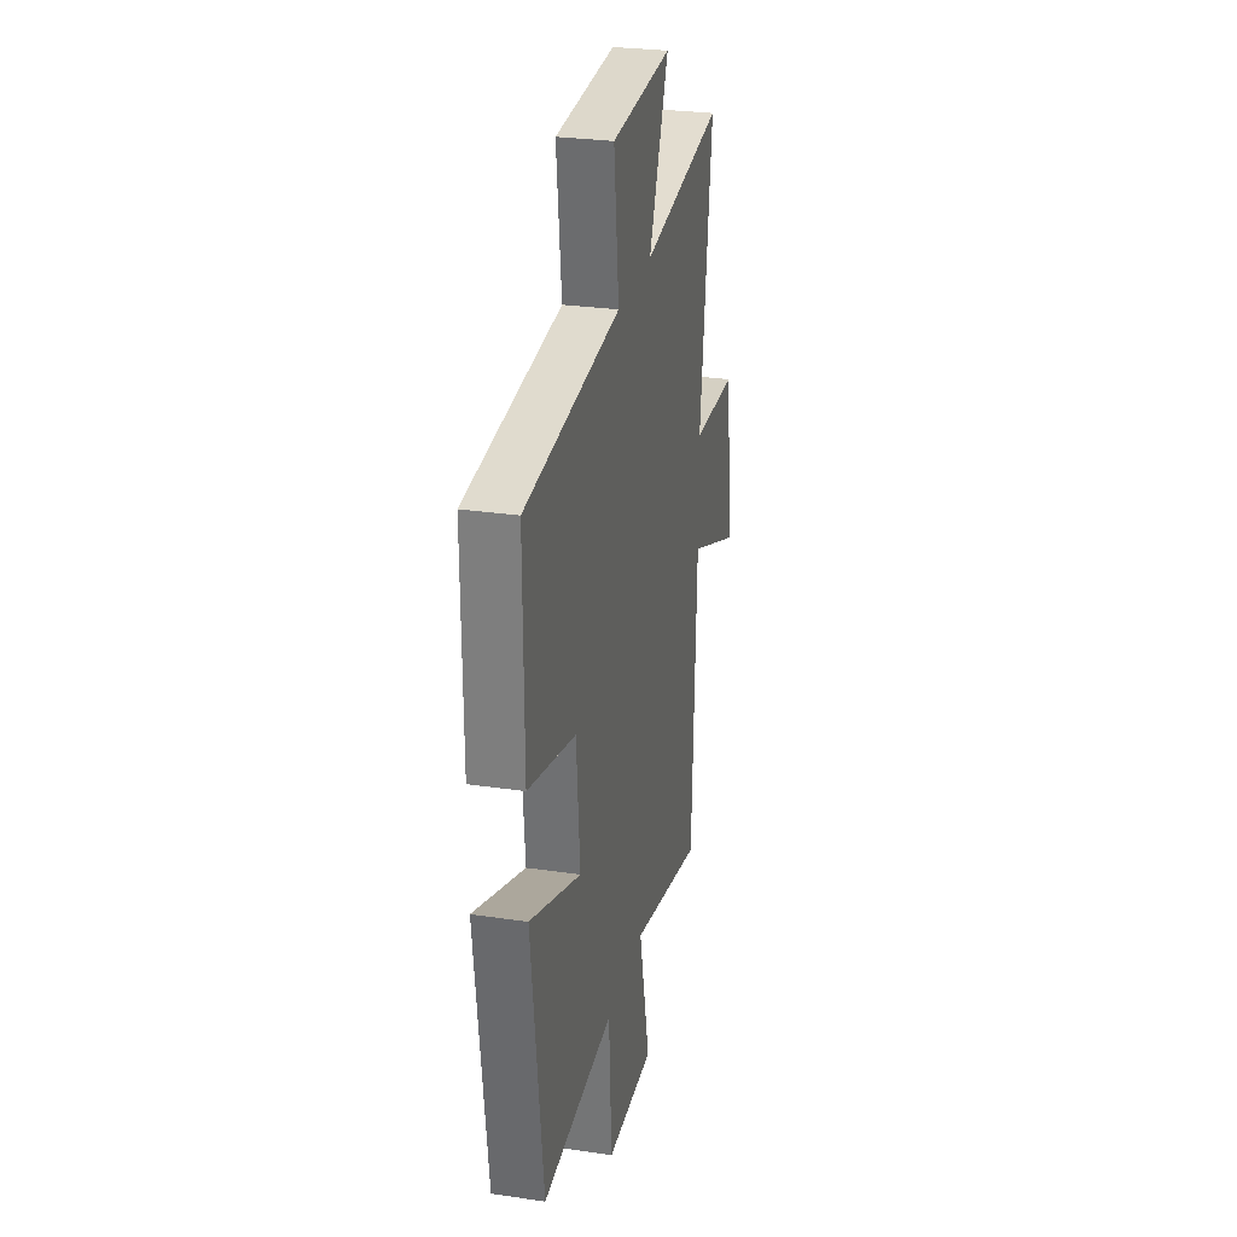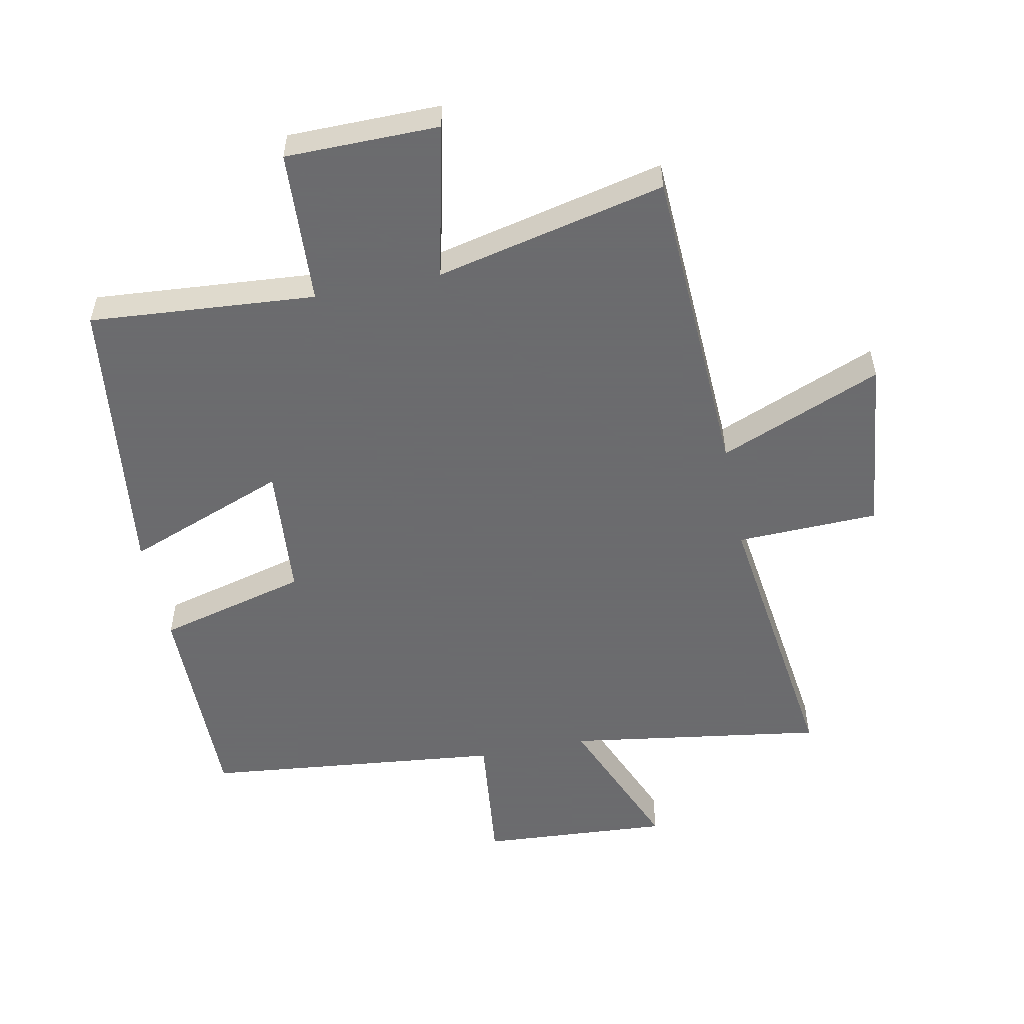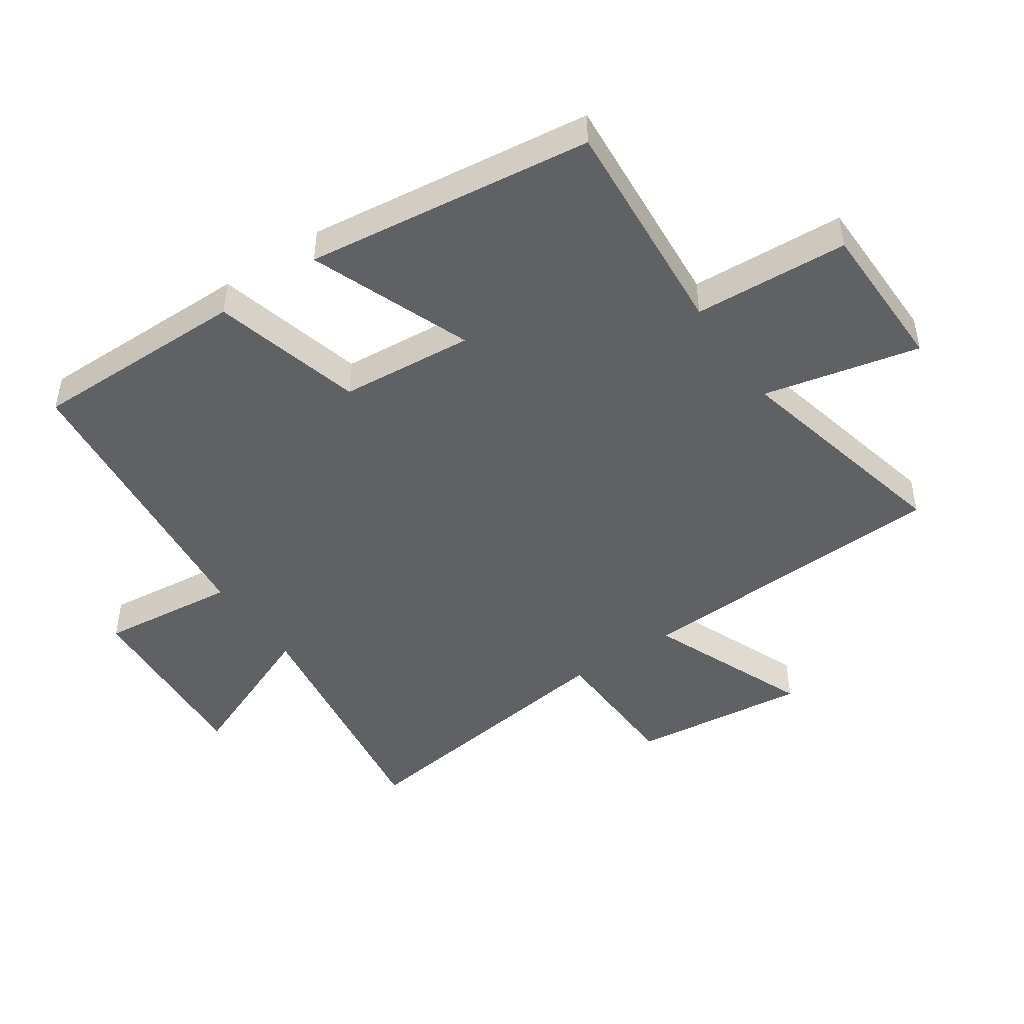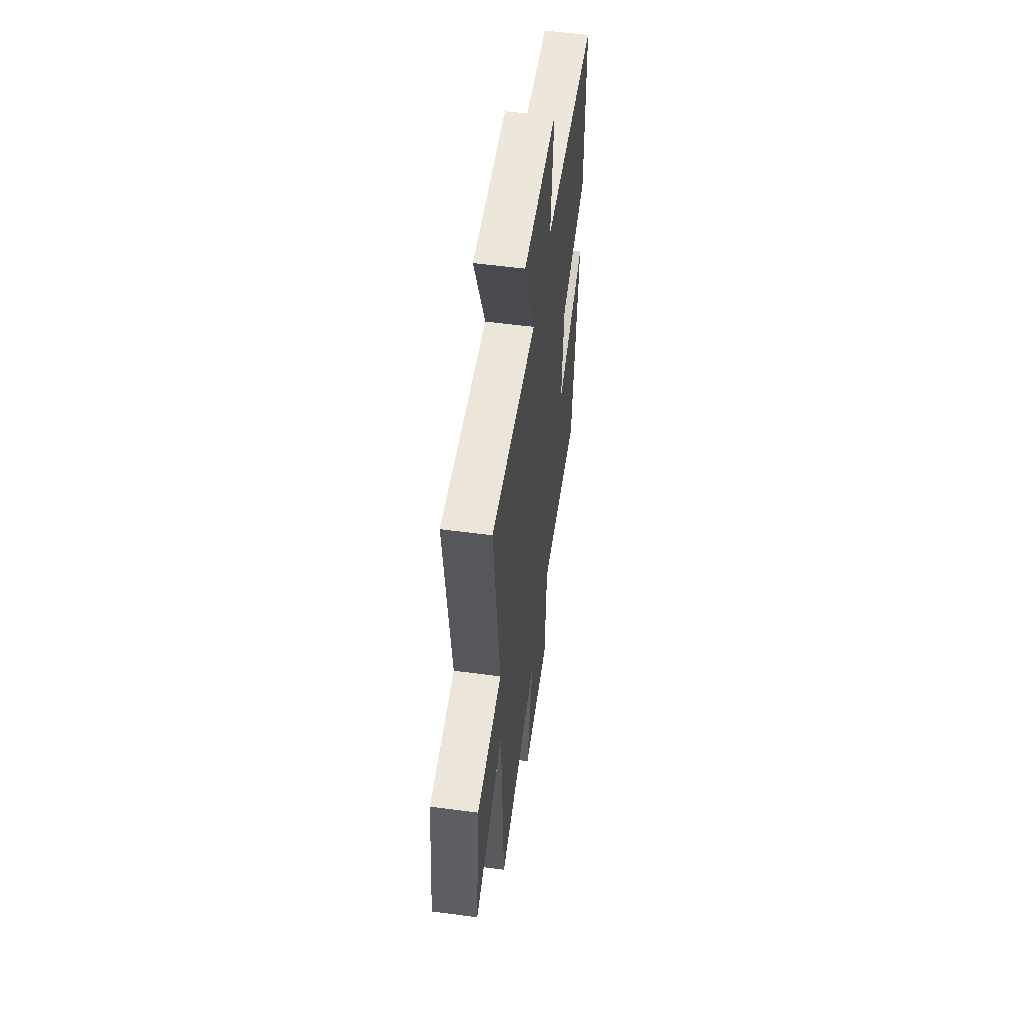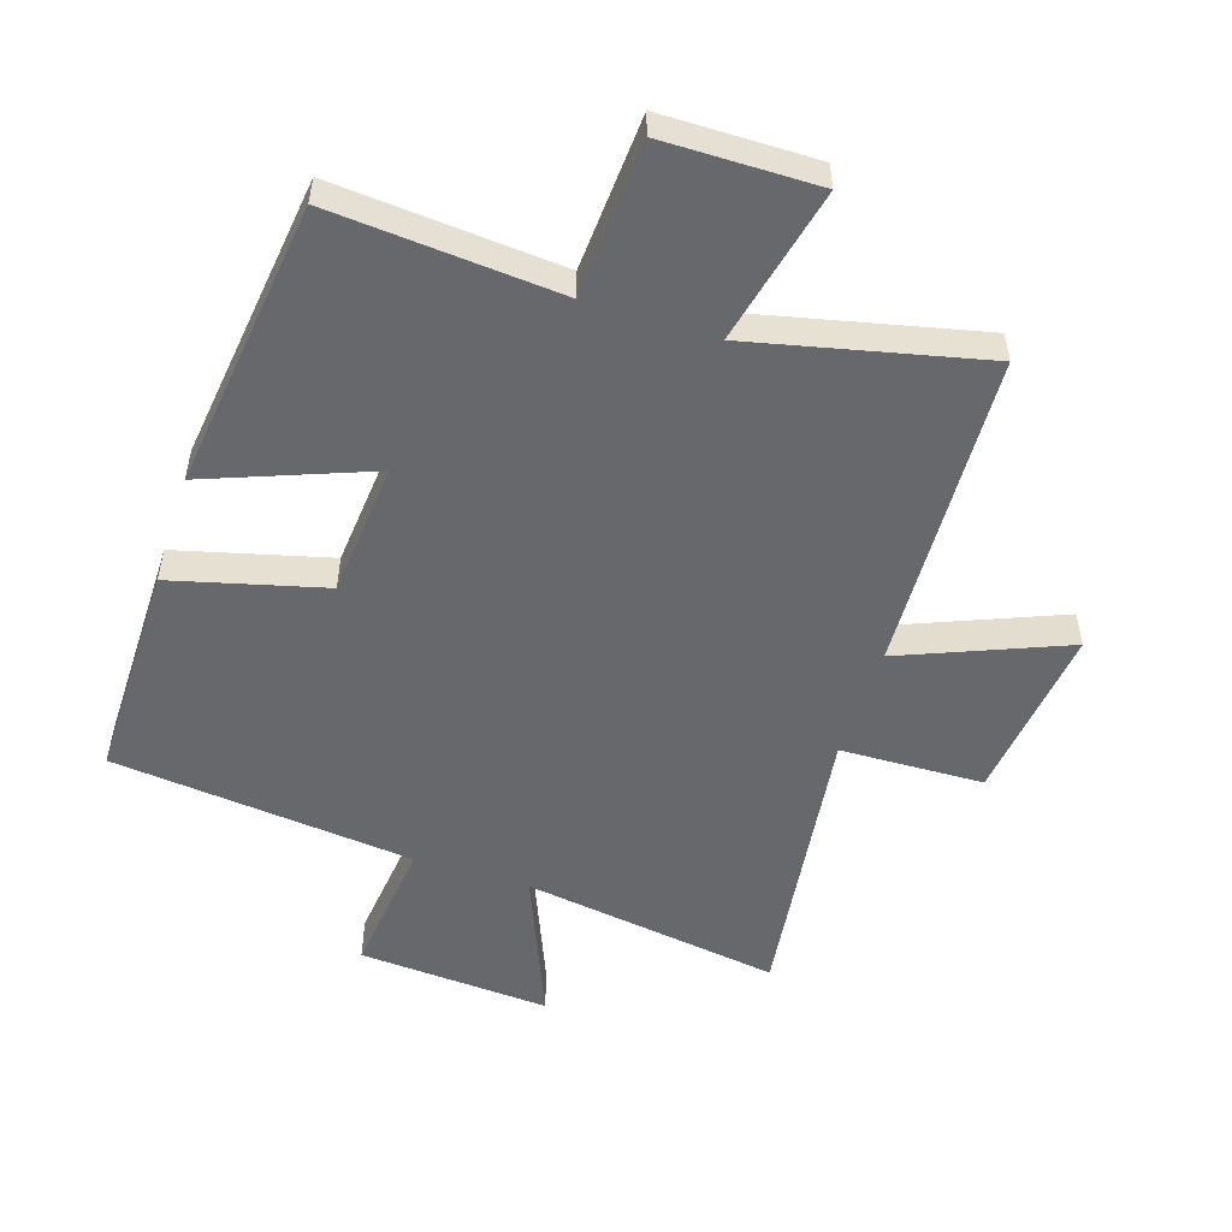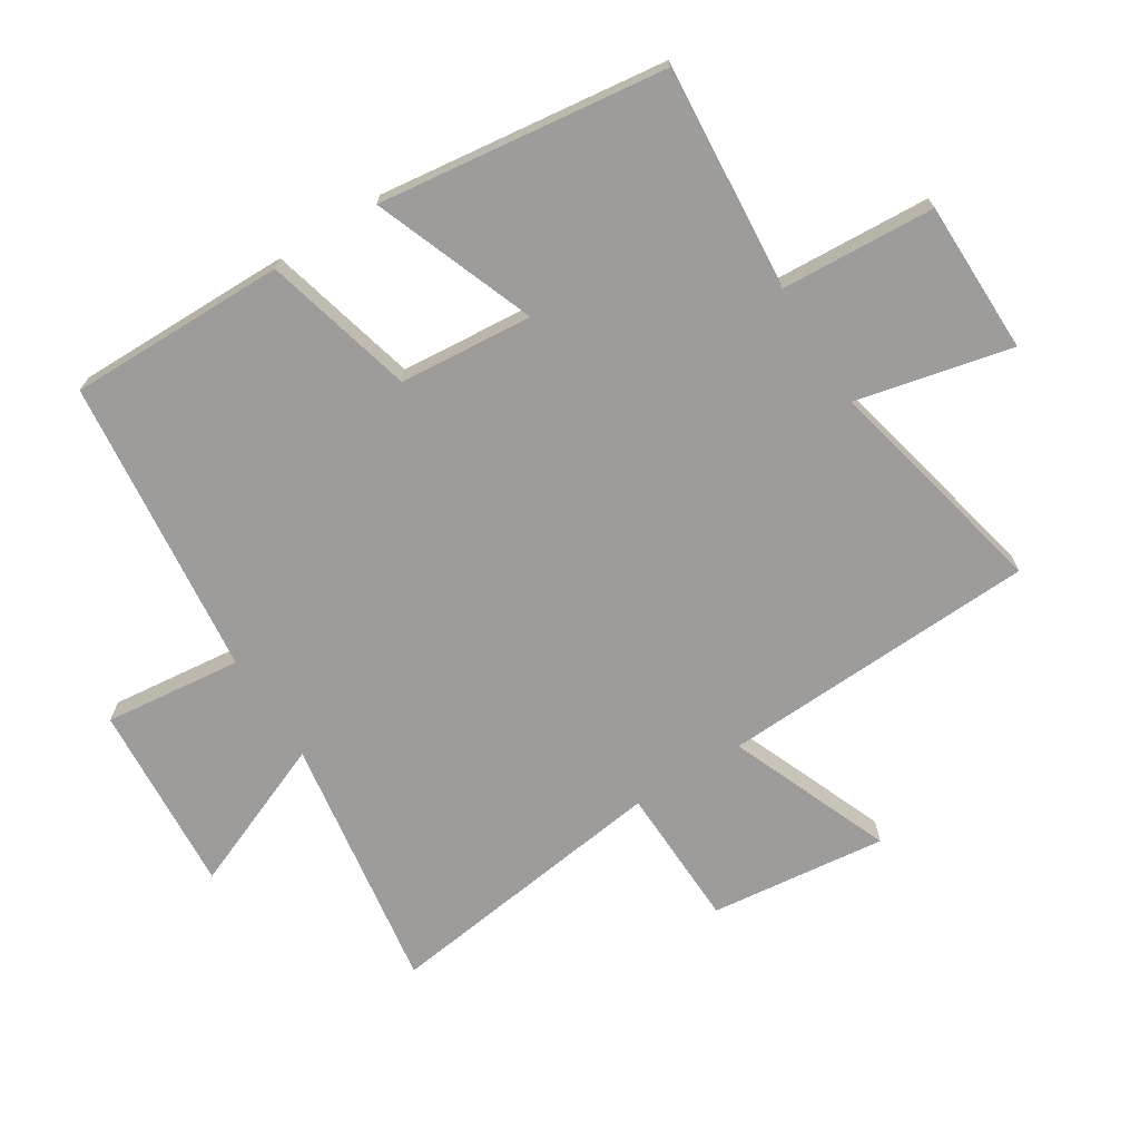
<metadata>
{"format":"obj","ext":"obj","renderer":"f3d","projection":"perspective","resolution":1024,"background":"white","views":[{"elev":27.9,"azim":102.7,"up":"+Z"},{"elev":-53.5,"azim":-168.6,"up":"+Y"},{"elev":-46.7,"azim":124.4,"up":"+Y"},{"elev":55.0,"azim":-82.0,"up":"+Z"},{"elev":-52.3,"azim":162.1,"up":"+Y"},{"elev":-70.2,"azim":122.1,"up":"+Y"}]}
</metadata>
<code>
v 0.443 0.07 -0.528
v 0.086 0.07 -0.5
v 0.072 0.07 -0.745
v -0.17 0.07 -0.747
v -0.114 0.07 -0.5
v -0.477 0.07 -0.583
v -0.5 0.07 -0.078
v -0.757 0.07 -0.183
v -0.725 0.07 0.097
v -0.5 0.07 0.104
v -0.56 0.07 0.561
v -0.153 0.07 0.5
v -0.251 0.07 0.738
v 0.051 0.07 0.718
v 0.027 0.07 0.5
v 0.502 0.07 0.449
v 0.5 0.07 0.104
v 0.262 0.07 0.042
v 0.244 0.07 -0.17
v 0.5 0.07 -0.072
v 0.443 0 -0.528
v 0.086 0 -0.5
v 0.072 0 -0.745
v -0.17 0 -0.747
v -0.114 0 -0.5
v -0.477 0 -0.583
v -0.5 0 -0.078
v -0.757 0 -0.183
v -0.725 0 0.097
v -0.5 0 0.104
v -0.56 0 0.561
v -0.153 0 0.5
v -0.251 0 0.738
v 0.051 0 0.718
v 0.027 0 0.5
v 0.502 0 0.449
v 0.5 0 0.104
v 0.262 0 0.042
v 0.244 0 -0.17
v 0.5 0 -0.072
f 19 20 1 2
f 18 19 2
f 15 16 17 18
f 15 18 2
f 12 13 14 15
f 12 15 2 3
f 10 11 12 3
f 7 8 9 10
f 5 6 7 10
f 5 10 3
f 3 4 5
f 22 21 40 39
f 22 39 38
f 38 37 36 35
f 22 38 35
f 35 34 33 32
f 23 22 35 32
f 23 32 31 30
f 30 29 28 27
f 30 27 26 25
f 23 30 25
f 25 24 23
f 1 21 22 2
f 2 22 23 3
f 3 23 24 4
f 4 24 25 5
f 5 25 26 6
f 6 26 27 7
f 7 27 28 8
f 8 28 29 9
f 9 29 30 10
f 10 30 31 11
f 11 31 32 12
f 12 32 33 13
f 13 33 34 14
f 14 34 35 15
f 15 35 36 16
f 16 36 37 17
f 17 37 38 18
f 18 38 39 19
f 19 39 40 20
f 20 40 21 1

</code>
